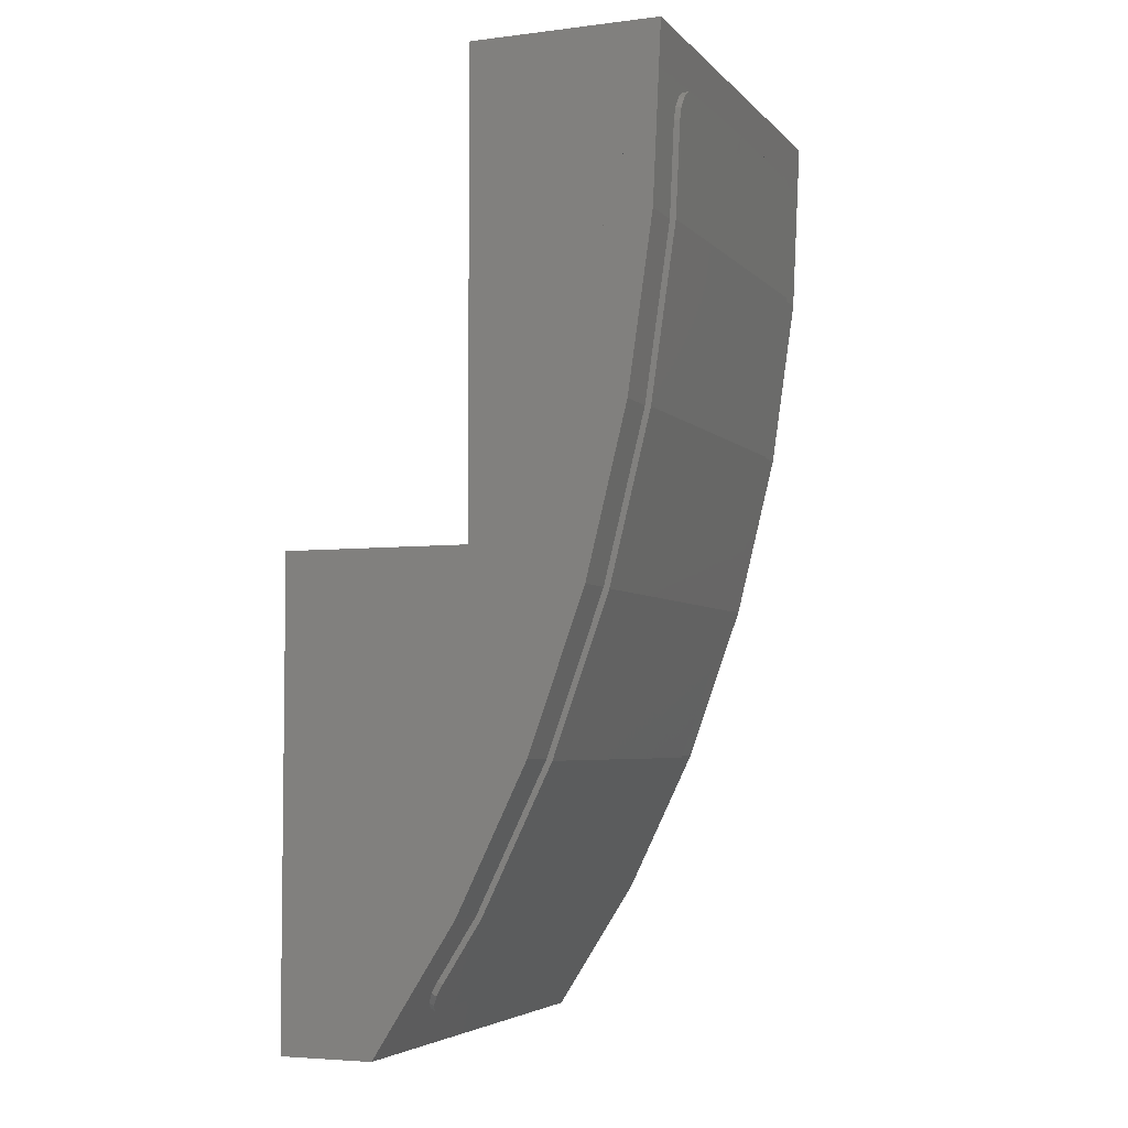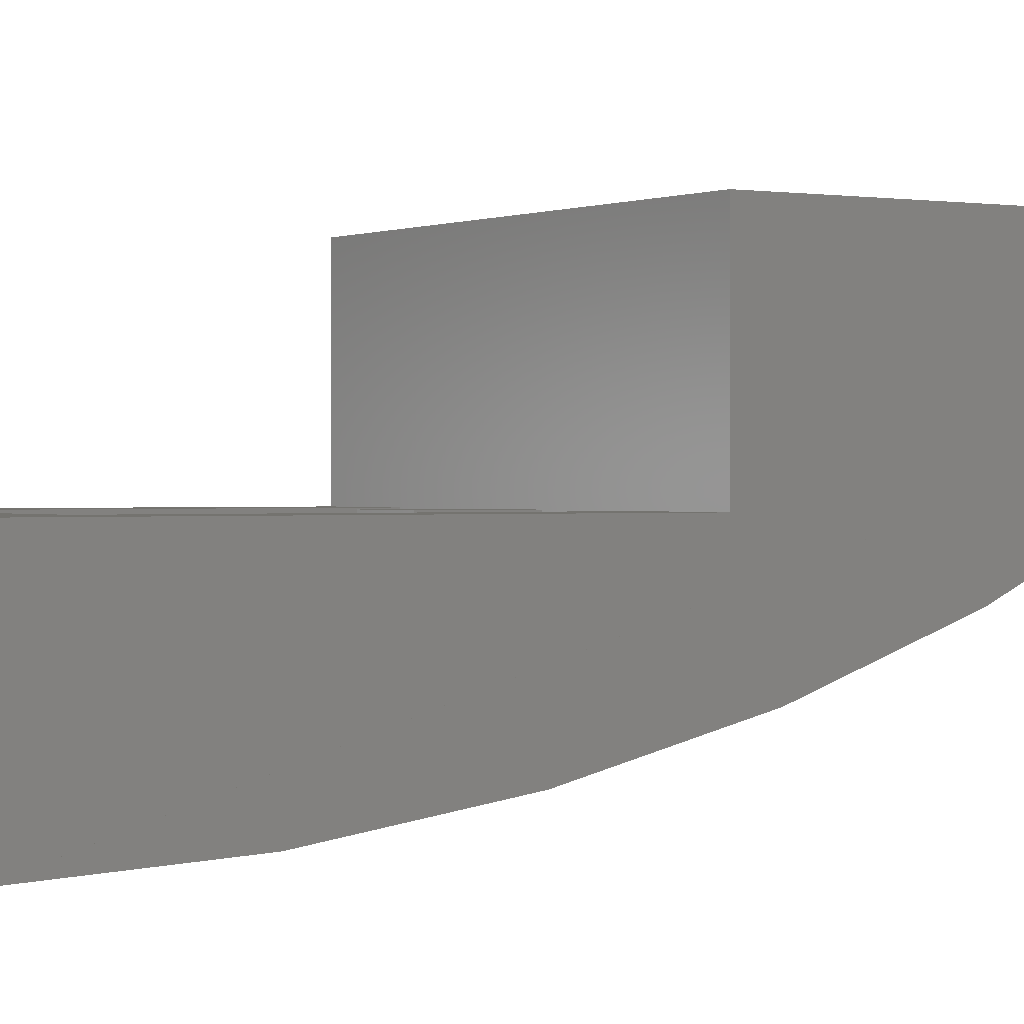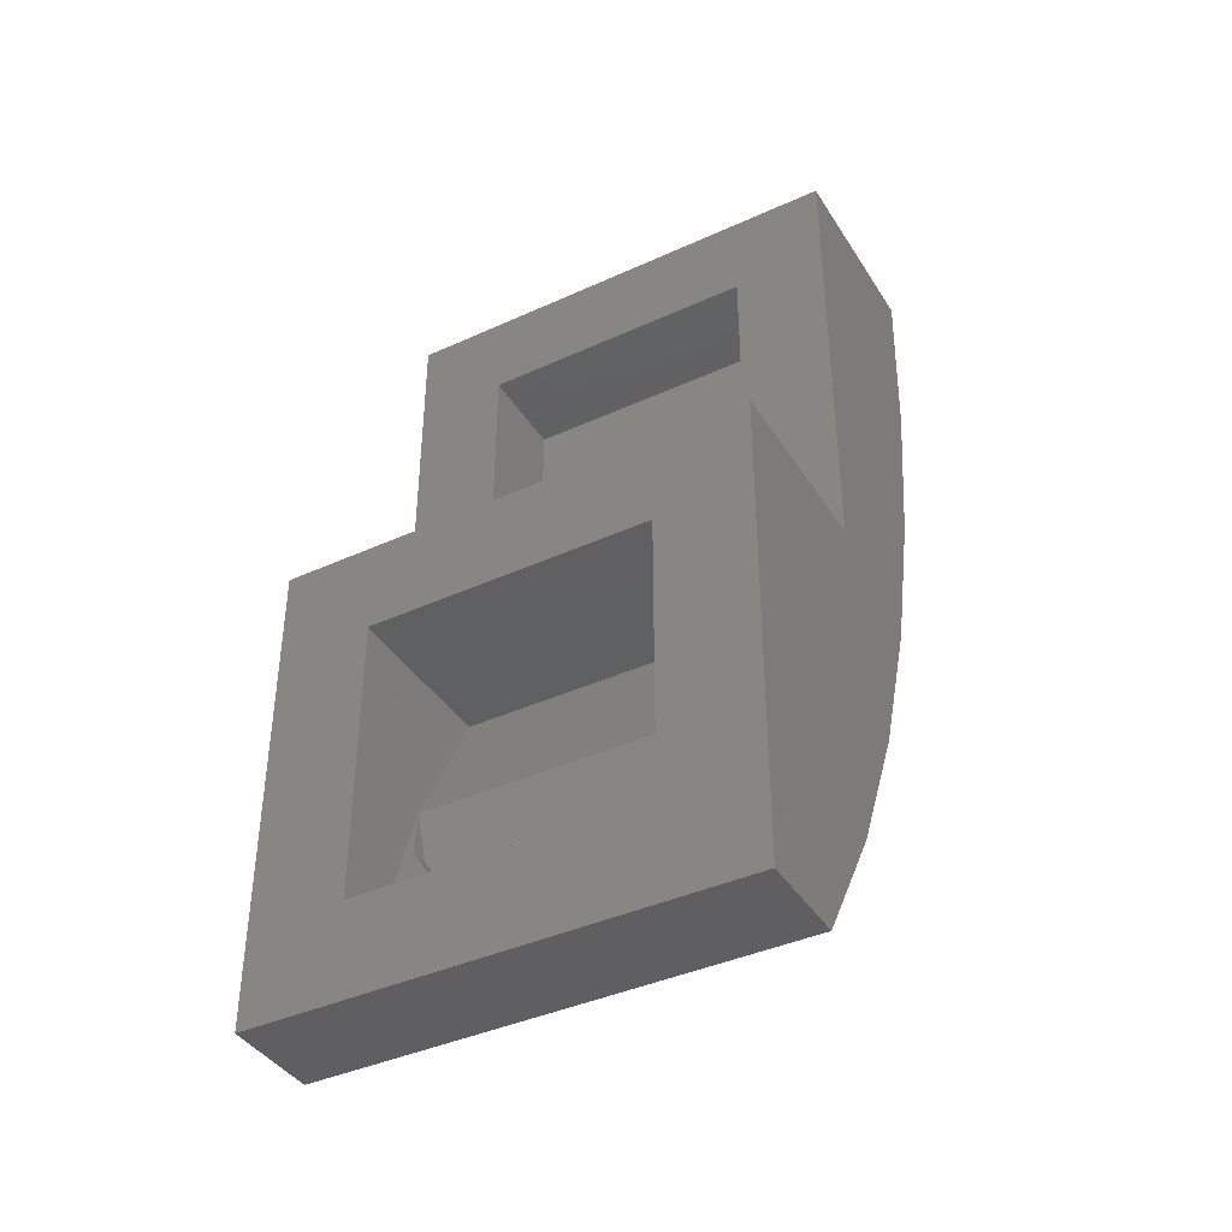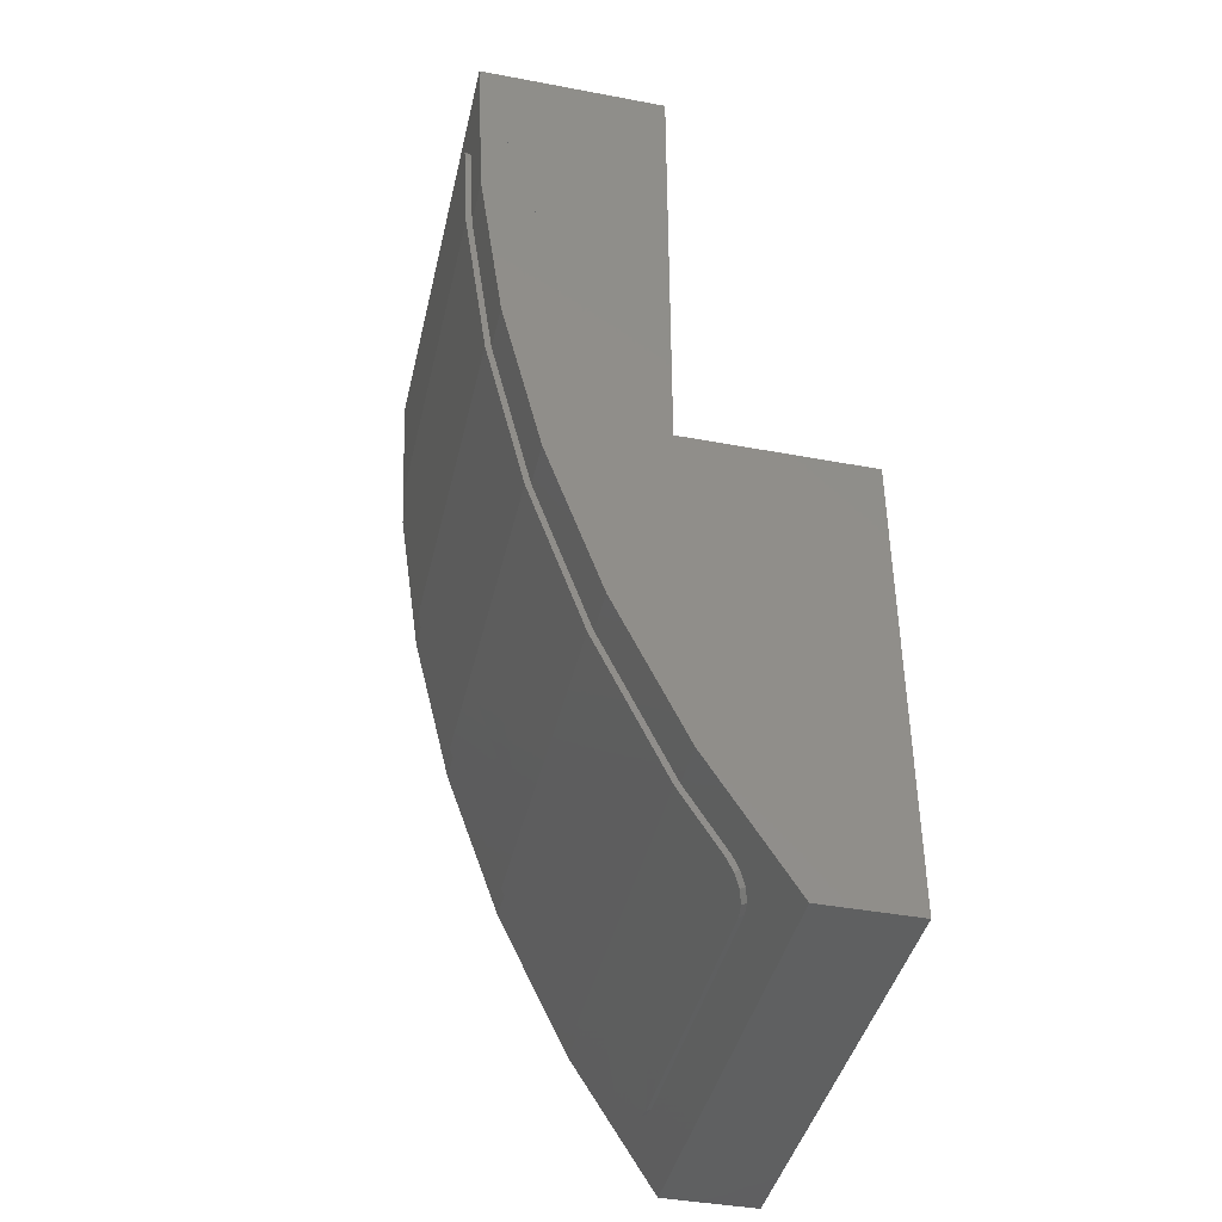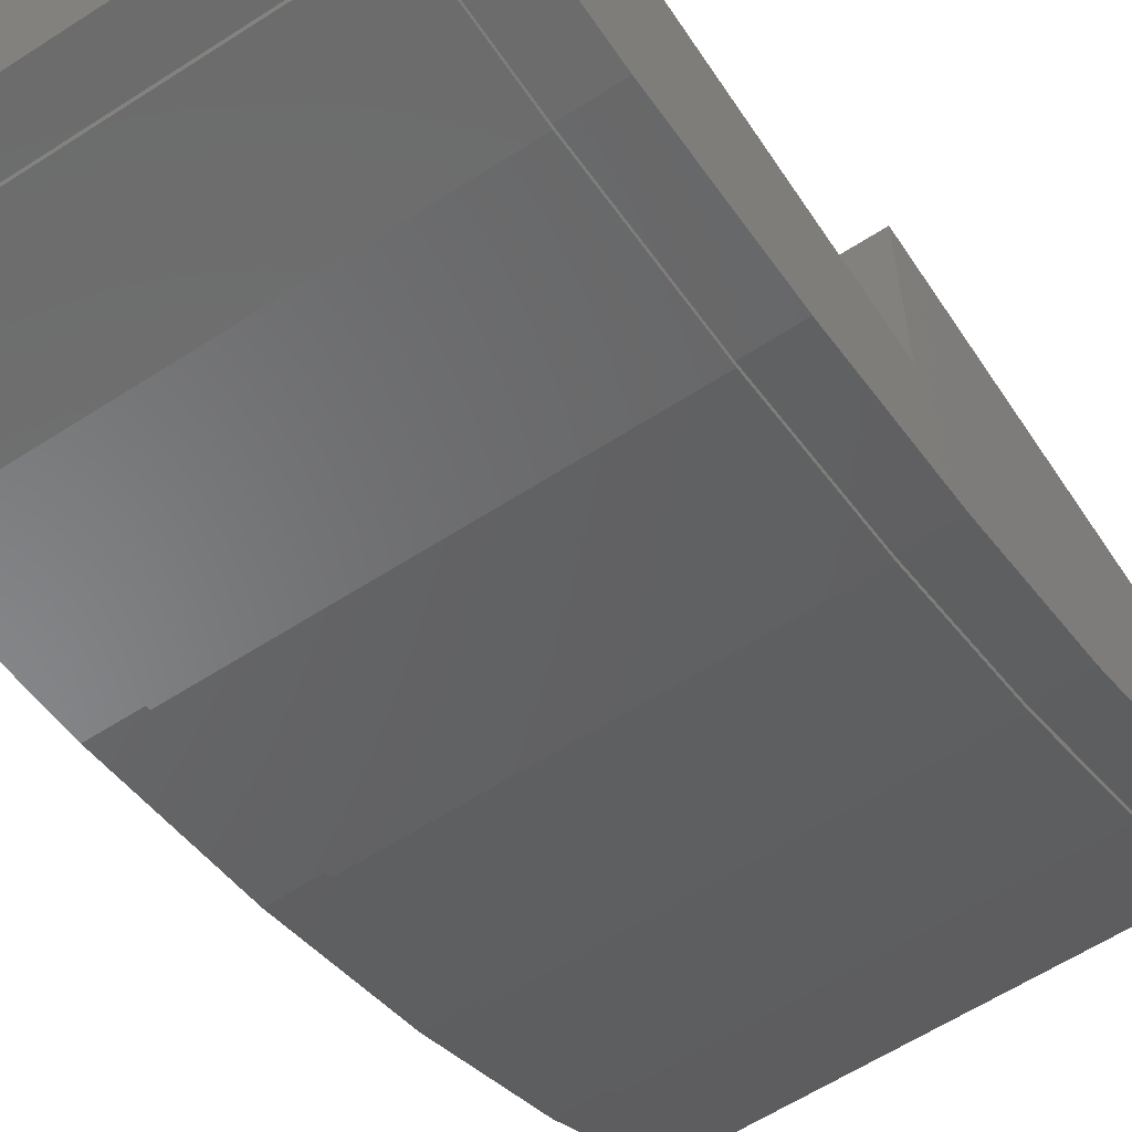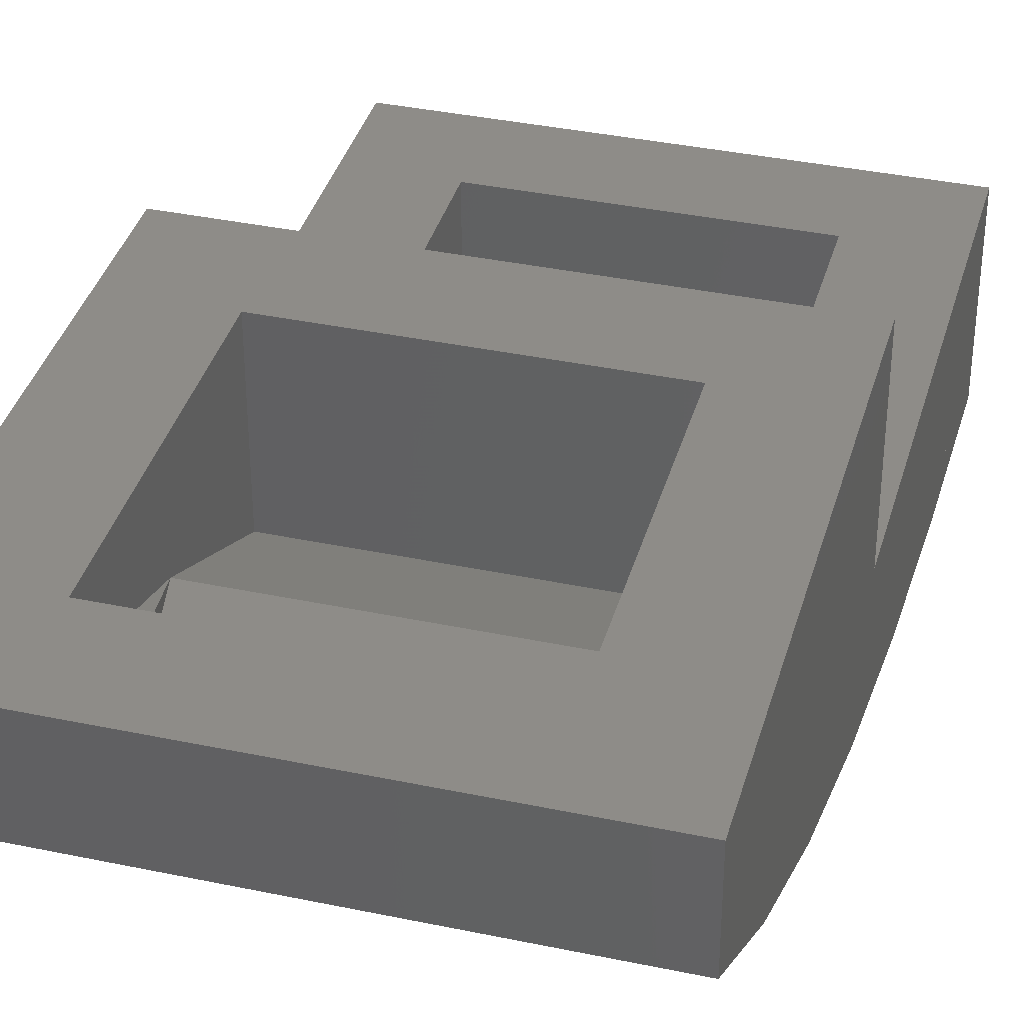
<metadata>
{"format":"stl","ext":"stl","renderer":"f3d","projection":"perspective","resolution":1024,"background":"white","views":[{"elev":-4.7,"azim":-68.5,"up":"+Z"},{"elev":0.6,"azim":57.4,"up":"+Y"},{"elev":-40.2,"azim":-150.7,"up":"+Z"},{"elev":-41.5,"azim":77.2,"up":"+Z"},{"elev":-60.4,"azim":33.5,"up":"+Y"},{"elev":37.1,"azim":-164.8,"up":"+Y"}]}
</metadata>
<code>
# stl→obj: 166 verts, 310 faces
v -0.4 -0.32 0
v -0.24 -0.32 0
v -0.4 0 0
v -0.06 -0.32 0
v 0.06 -0.32 0
v 0.24 -0.32 0
v 0.4 0 0
v 0.4 -0.32 0
v -0.24 0 -0.16
v -0.24 -0.28 -0.16
v -0.24 -0.16 -0.4
v 0.24 -0.16 -0.4
v 0.24 -0.28 -0.16
v 0.24 0 -0.16
v -0.4 -0.64 0.8
v -0.4 -0.32 0.8
v 0.4 -0.64 0.8
v 0.4 -0.32 0.8
v -0.4 -0.16 -0.8
v 0.4 -0.16 -0.8
v 0.24 -0.48 0.4
v 0.2217 -0.48 0.3082
v -0.24 -0.48 0.4
v 0.1697 -0.48 0.2303
v 0.09184 -0.48 0.1783
v 0 -0.48 0.16
v -0.09184 -0.48 0.1783
v -0.1697 -0.48 0.2303
v -0.2217 -0.48 0.3082
v 0 -0.4 0.16
v 0.09184 -0.4061 0.1783
v 0.24 -0.4 0.16
v 0.1697 -0.4234 0.2303
v 0.2217 -0.4494 0.3082
v -0.2217 -0.4494 0.3082
v -0.24 -0.4 0.16
v -0.1697 -0.4234 0.2303
v -0.09184 -0.4061 0.1783
v 0.2217 -0.16 -0.4918
v 0.1697 -0.16 -0.5697
v 0.09184 -0.16 -0.6217
v 0 -0.16 -0.64
v -0.09184 -0.16 -0.6217
v -0.1697 -0.16 -0.5697
v -0.2217 -0.16 -0.4918
v 0 -0.08 -0.64
v 0.09184 -0.08609 -0.6217
v 0.24 -0.08 -0.64
v 0.1697 -0.1034 -0.5697
v 0.2217 -0.1294 -0.4918
v -0.2217 -0.1294 -0.4918
v -0.24 -0.08 -0.64
v -0.1697 -0.1034 -0.5697
v -0.09184 -0.08609 -0.6217
v -0.4 -0.3013 -0.5775
v -0.4 -0.4204 -0.3314
v -0.4 -0.5153 -0.06591
v -0.4 -0.5842 0.2144
v -0.4 -0.626 0.5047
v 0.4 -0.626 0.5047
v 0.4 -0.5842 0.2144
v 0.4 -0.5153 -0.06591
v 0.4 -0.4204 -0.3314
v 0.4 -0.3013 -0.5775
v 0.24 -0.32 0.64
v -0.24 -0.32 0.64
v -0.24 -0.48 0.64
v -0.24 -0.4 0
v 0.24 -0.48 0.64
v 0.24 -0.4 0
v -0.24 0 -0.64
v -0.4 0 -0.8
v 0.24 0 -0.64
v 0.4 0 -0.8
v -0.06 -0.4 0.16
v -0.06 -0.4 0
v -0.06 -0.32 0.16
v 0.06 -0.32 0.16
v 0.06 -0.4 0.16
v 0.06 -0.4 0
v -0 -0.48 0.16
v -0 -0.4 0.16
v -0 -0.16 -0.64
v -0 -0.08 -0.64
v 0.26 -0.6362 0.7201
v 0.32 -0.6334 0.6602
v -0.32 -0.6334 0.6602
v -0.26 -0.6362 0.7201
v 0.32 -0.6261 0.5046
v -0.32 -0.6261 0.5046
v 0.32 -0.5842 0.2144
v -0.32 -0.5842 0.2144
v 0.32 -0.5153 -0.06592
v -0.32 -0.5153 -0.06592
v 0.32 -0.4204 -0.3314
v -0.32 -0.4204 -0.3314
v 0.32 -0.3013 -0.5774
v -0.32 -0.3013 -0.5774
v 0.32 -0.235 -0.6818
v -0.32 -0.235 -0.6818
v 0.26 -0.2029 -0.7324
v -0.26 -0.2029 -0.7324
v -0.26 -0.6462 0.7196
v 0.26 -0.6462 0.7196
v -0.32 -0.6361 0.5037
v -0.32 -0.6434 0.6597
v 0.32 -0.6434 0.6597
v 0.32 -0.6361 0.5037
v -0.32 -0.594 0.2125
v 0.32 -0.594 0.2125
v -0.32 -0.5249 -0.0688
v 0.32 -0.5249 -0.0688
v -0.32 -0.4296 -0.3352
v 0.32 -0.4296 -0.3352
v -0.32 -0.31 -0.5823
v 0.32 -0.31 -0.5823
v -0.32 -0.2435 -0.6872
v 0.32 -0.2435 -0.6872
v 0.26 -0.2113 -0.7378
v -0.26 -0.2113 -0.7378
v 0 -0.6462 0.7196
v -0.14 -0.6462 0.7196
v -0.14 -0.6361 0.5037
v 0 -0.6412 0.6131
v -0.00276 -0.6361 0.5037
v -0.00944 -0.615 0.358
v -0.14 -0.594 0.2125
v -0.01948 -0.594 0.2125
v -0.03276 -0.5595 0.07208
v -0.14 -0.5249 -0.0688
v -0.04932 -0.5249 -0.0688
v -0.0688 -0.4772 -0.2022
v -0.1416 -0.4772 -0.202
v -0.1463 -0.4296 -0.3352
v -0.0914 -0.4296 -0.3352
v -0.1166 -0.3697 -0.459
v -0.154 -0.3698 -0.4589
v -0.1646 -0.31 -0.5823
v -0.1448 -0.31 -0.5823
v -0.18 -0.2278 -0.7118
v -0.283 -0.646 0.7151
v -0.3024 -0.6454 0.7021
v -0.3154 -0.6445 0.6826
v 0.3154 -0.6445 0.6826
v 0.3024 -0.6454 0.7021
v 0.283 -0.646 0.7151
v -0.3154 -0.2312 -0.7065
v -0.3024 -0.2207 -0.723
v -0.283 -0.2138 -0.734
v 0.283 -0.2138 -0.734
v 0.3024 -0.2207 -0.723
v 0.3154 -0.2312 -0.7065
v -0.3154 -0.6345 0.6831
v -0.3024 -0.6354 0.7025
v -0.283 -0.636 0.7155
v 0.283 -0.636 0.7155
v 0.3024 -0.6354 0.7025
v 0.3154 -0.6345 0.6831
v -0.26 -0.2029 -0.7325
v -0.283 -0.2053 -0.7286
v -0.3024 -0.2123 -0.7176
v -0.3154 -0.2227 -0.7012
v 0.3154 -0.2227 -0.7012
v 0.3024 -0.2123 -0.7176
v 0.283 -0.2053 -0.7286
v 0.26 -0.2029 -0.7325
f 1 2 3
f 3 2 4
f 5 6 7
f 7 6 8
f 9 10 11
f 12 13 14
f 15 16 1
f 17 8 18
f 19 15 1
f 8 17 20
f 21 22 23
f 22 24 23
f 24 25 23
f 25 26 23
f 26 27 23
f 27 28 23
f 28 29 23
f 30 31 32
f 31 33 32
f 33 34 32
f 34 21 32
f 23 35 36
f 35 37 36
f 37 38 36
f 38 30 36
f 12 39 11
f 39 40 11
f 40 41 11
f 41 42 11
f 42 43 11
f 43 44 11
f 44 45 11
f 46 47 48
f 47 49 48
f 49 50 48
f 50 12 48
f 11 51 52
f 51 53 52
f 53 54 52
f 54 46 52
f 19 55 56
f 19 56 57
f 19 57 58
f 19 58 59
f 19 59 15
f 17 60 20
f 60 61 20
f 61 62 20
f 62 63 20
f 63 64 20
f 65 66 16
f 65 16 18
f 66 2 1
f 66 1 16
f 18 8 6
f 18 6 65
f 23 36 66
f 23 66 67
f 68 2 66
f 68 66 36
f 65 32 21
f 65 21 69
f 32 65 6
f 32 6 70
f 4 5 7
f 4 7 3
f 9 3 7
f 9 7 14
f 71 72 3
f 71 3 9
f 73 74 72
f 73 72 71
f 14 7 74
f 14 74 73
f 9 11 52
f 9 52 71
f 73 48 12
f 73 12 14
f 72 19 1
f 72 1 3
f 7 8 20
f 7 20 74
f 17 18 16
f 17 16 15
f 65 69 67
f 65 67 66
f 21 23 67
f 21 67 69
f 68 36 75
f 68 75 76
f 68 76 4
f 68 4 2
f 77 78 5
f 77 5 4
f 77 75 79
f 77 79 78
f 4 76 75
f 4 75 77
f 78 79 80
f 78 80 5
f 6 5 80
f 6 80 70
f 80 79 32
f 80 32 70
f 12 11 10
f 12 10 13
f 10 9 14
f 10 14 13
f 48 73 71
f 48 71 52
f 19 72 74
f 19 74 20
f 17 15 59
f 17 59 60
f 60 59 58
f 60 58 61
f 61 58 57
f 61 57 62
f 62 57 56
f 62 56 63
f 63 56 55
f 63 55 64
f 64 55 19
f 64 19 20
f 23 23 35
f 23 35 29
f 35 29 37
f 29 37 28
f 37 28 38
f 28 38 27
f 38 27 30
f 27 30 26
f 21 21 22
f 21 22 34
f 22 34 24
f 34 24 33
f 24 33 25
f 33 25 31
f 25 31 81
f 31 81 82
f 11 11 51
f 11 51 45
f 51 45 53
f 45 53 44
f 53 44 54
f 44 54 43
f 54 43 46
f 43 46 42
f 12 12 39
f 12 39 50
f 39 50 40
f 50 40 49
f 40 49 41
f 49 41 47
f 41 47 83
f 47 83 84
f 85 86 87
f 87 88 85
f 86 89 90
f 90 87 86
f 89 91 92
f 92 90 89
f 91 93 94
f 94 92 91
f 93 95 96
f 96 94 93
f 95 97 98
f 98 96 95
f 97 99 100
f 100 98 97
f 99 101 102
f 102 100 99
f 103 104 85
f 85 88 103
f 90 105 106
f 106 87 90
f 107 108 89
f 89 86 107
f 92 109 105
f 105 90 92
f 108 110 91
f 91 89 108
f 94 111 109
f 109 92 94
f 110 112 93
f 93 91 110
f 96 113 111
f 111 94 96
f 112 114 95
f 95 93 112
f 98 115 113
f 113 96 98
f 114 116 97
f 97 95 114
f 100 117 115
f 115 98 100
f 116 118 99
f 99 97 116
f 101 119 120
f 120 102 101
f 121 122 123
f 123 124 121
f 124 123 125
f 122 103 106
f 106 105 123
f 123 122 106
f 124 107 104
f 104 121 124
f 125 108 107
f 107 124 125
f 126 125 123
f 123 127 126
f 127 128 126
f 109 127 123
f 123 105 109
f 126 110 108
f 108 125 126
f 110 126 128
f 129 128 127
f 127 130 129
f 130 131 129
f 111 130 127
f 127 109 111
f 129 112 110
f 110 128 129
f 112 129 131
f 132 131 130
f 130 133 132
f 134 135 132
f 132 133 134
f 133 130 111
f 111 113 133
f 113 134 133
f 112 131 132
f 132 114 112
f 114 132 135
f 136 135 134
f 134 137 136
f 138 139 136
f 136 137 138
f 137 134 113
f 113 115 137
f 115 138 137
f 114 135 136
f 136 116 114
f 116 136 139
f 140 139 138
f 138 115 117
f 117 140 138
f 140 117 120
f 120 119 118
f 118 140 120
f 118 116 139
f 139 140 118
f 103 141 106
f 141 142 106
f 142 143 106
f 107 144 145
f 107 145 146
f 107 146 104
f 117 147 148
f 117 148 149
f 117 149 120
f 119 150 118
f 150 151 118
f 151 152 118
f 87 153 154
f 87 154 155
f 87 155 88
f 85 156 86
f 156 157 86
f 157 158 86
f 87 106 143
f 87 143 153
f 153 143 142
f 153 142 154
f 154 142 141
f 154 141 155
f 155 141 103
f 155 103 88
f 85 104 146
f 85 146 156
f 156 146 145
f 156 145 157
f 157 145 144
f 157 144 158
f 158 144 107
f 158 107 86
f 159 160 100
f 160 161 100
f 161 162 100
f 99 163 164
f 99 164 165
f 99 165 166
f 159 120 149
f 159 149 160
f 160 149 148
f 160 148 161
f 161 148 147
f 161 147 162
f 162 147 117
f 162 117 100
f 99 118 152
f 99 152 163
f 163 152 151
f 163 151 164
f 164 151 150
f 164 150 165
f 165 150 119
f 165 119 166

</code>
